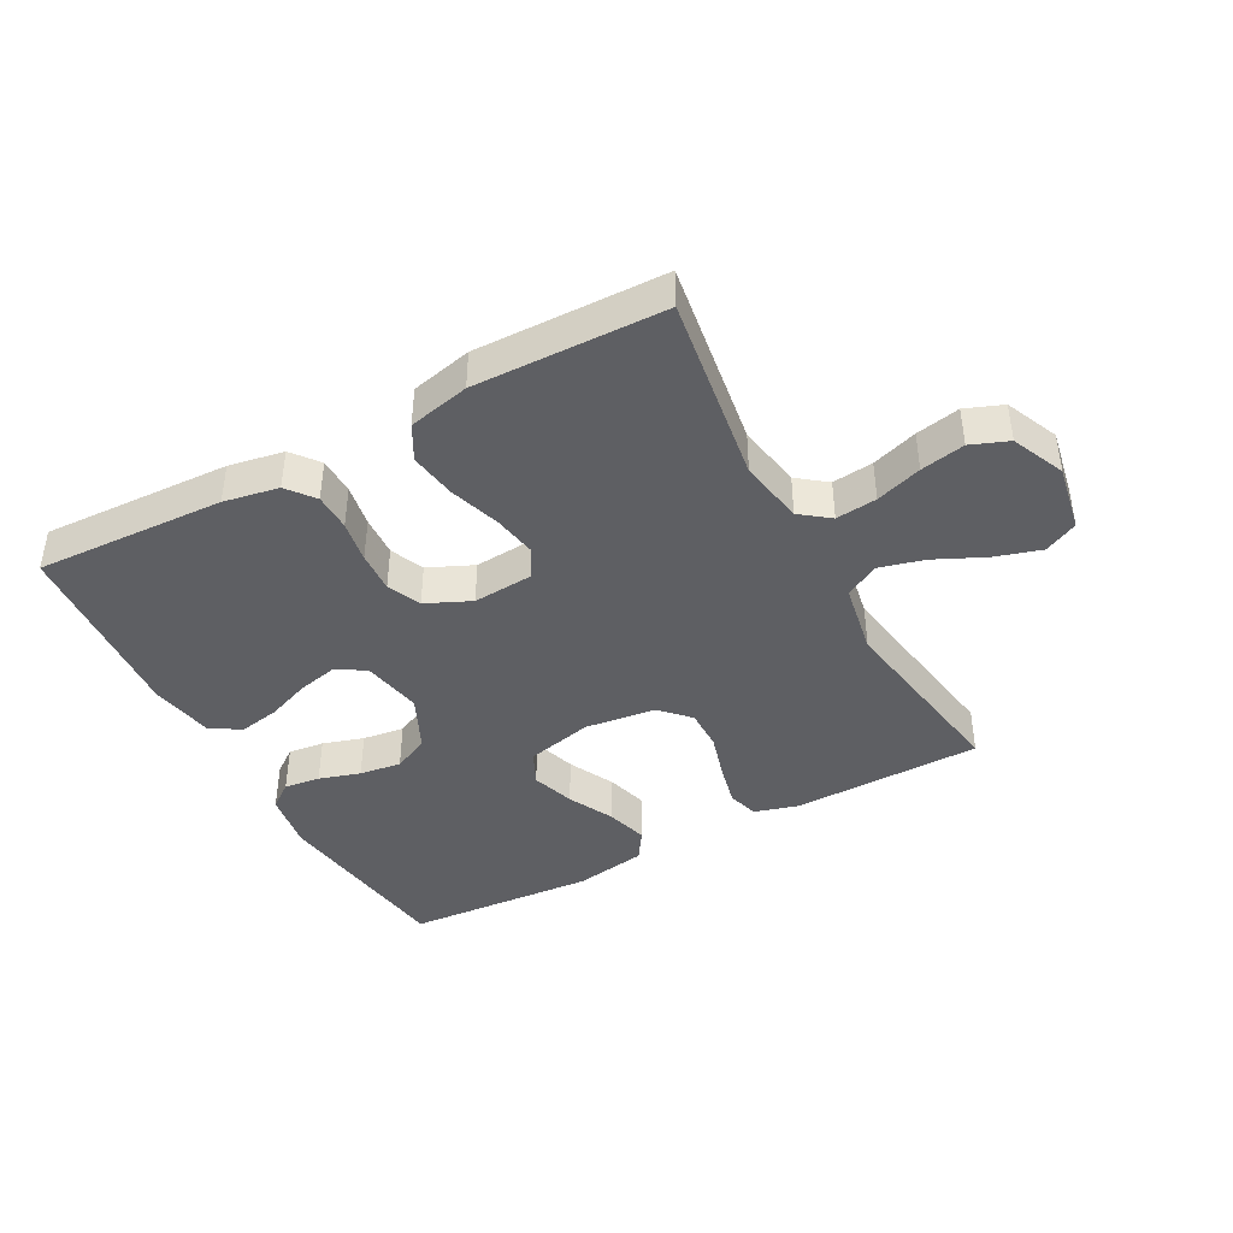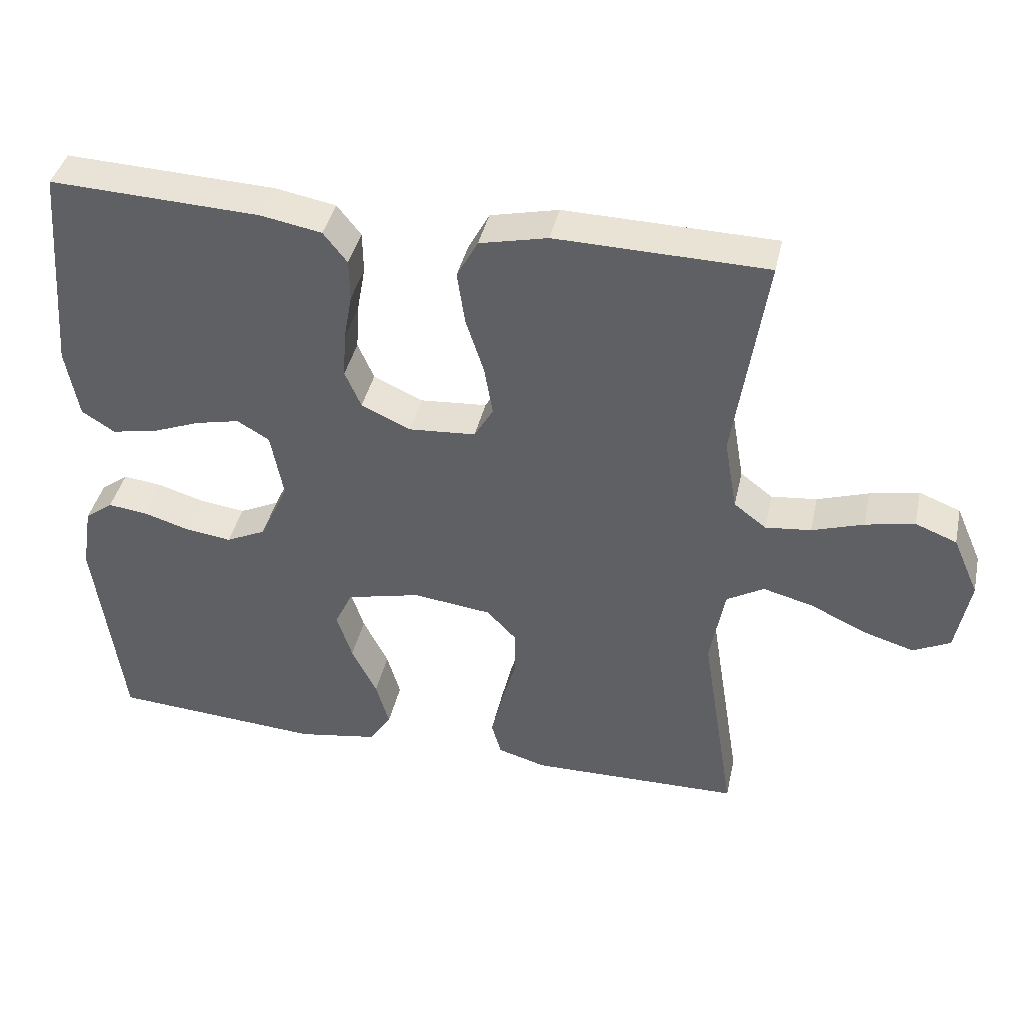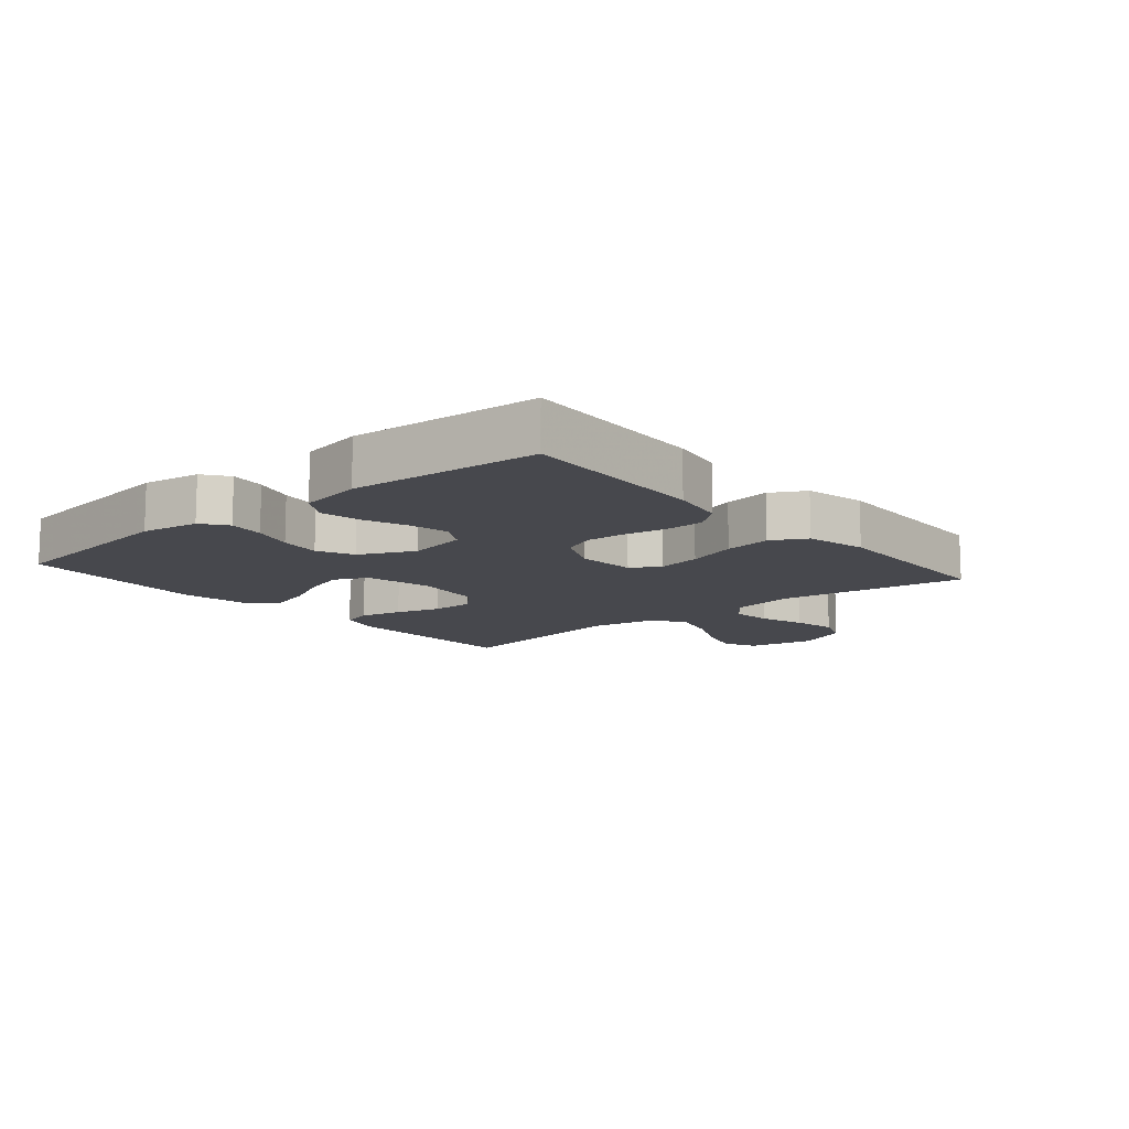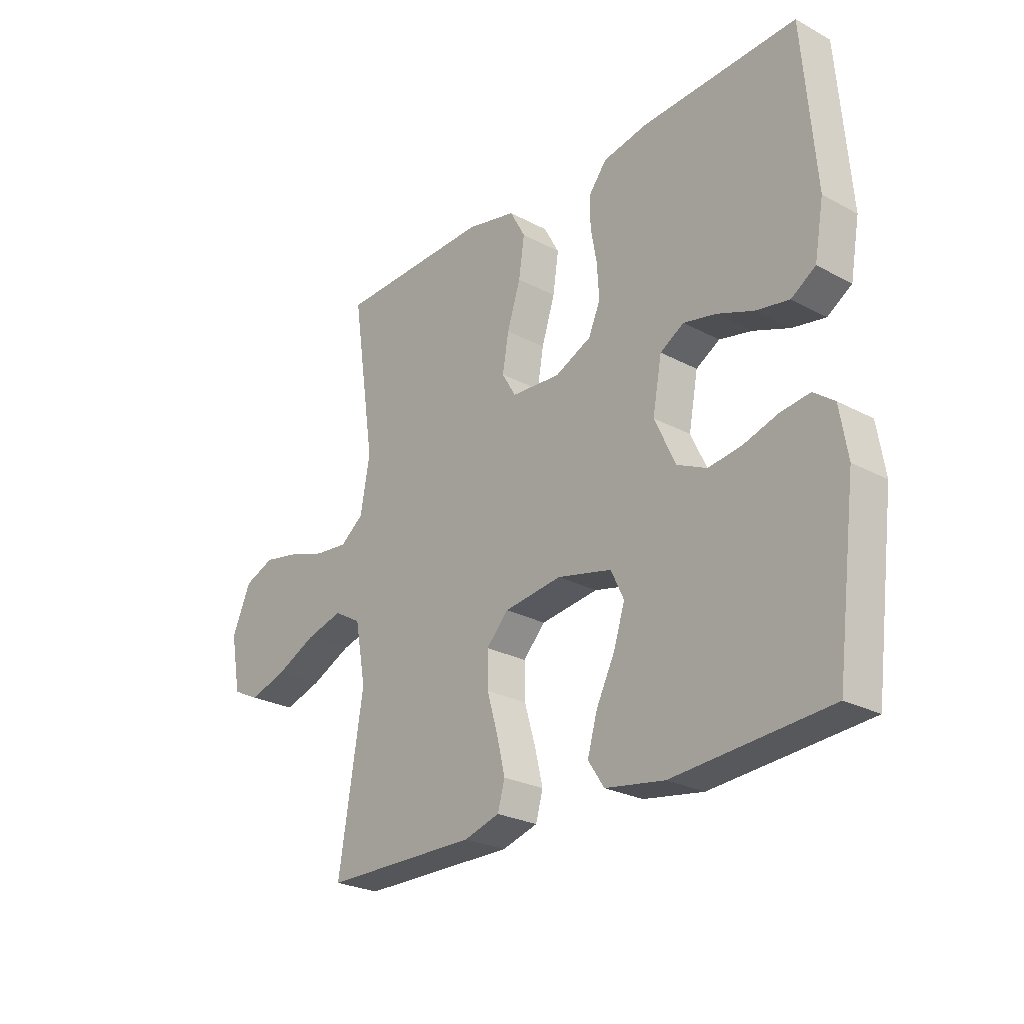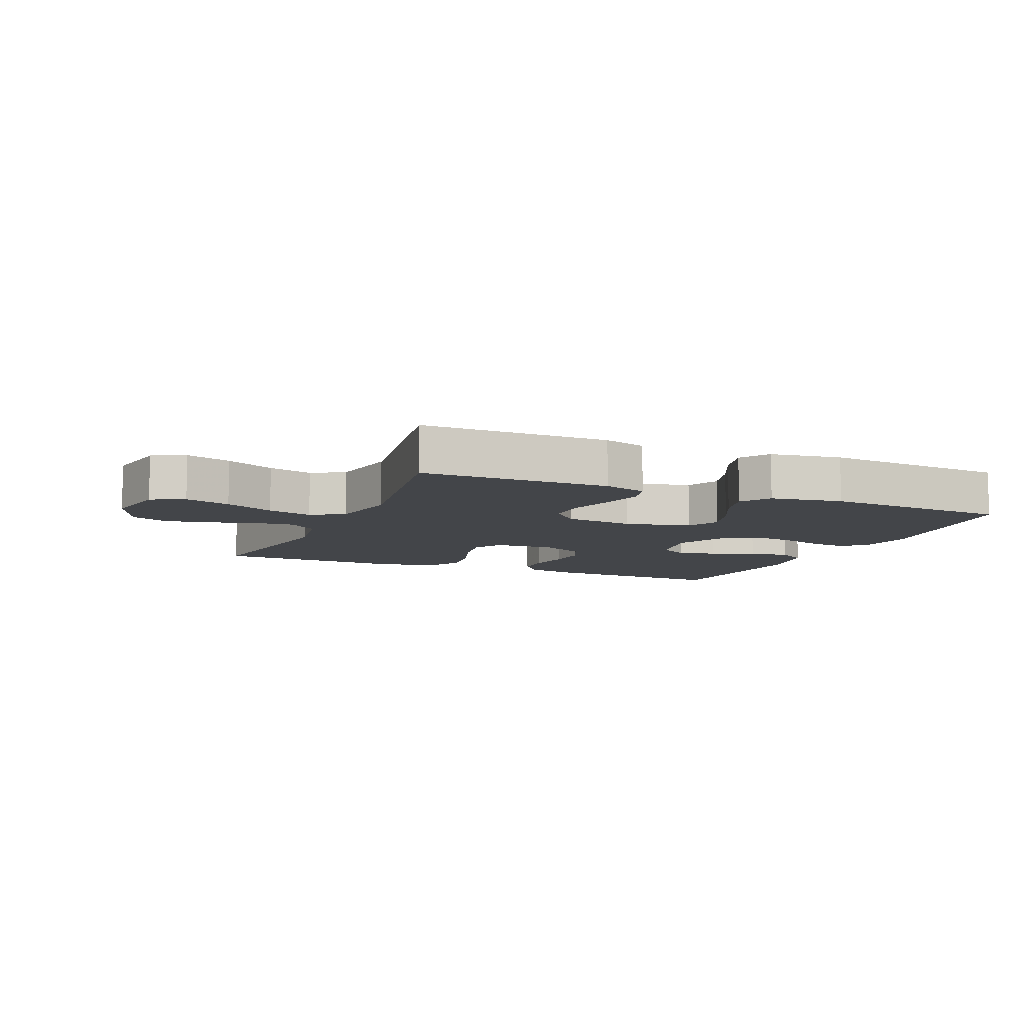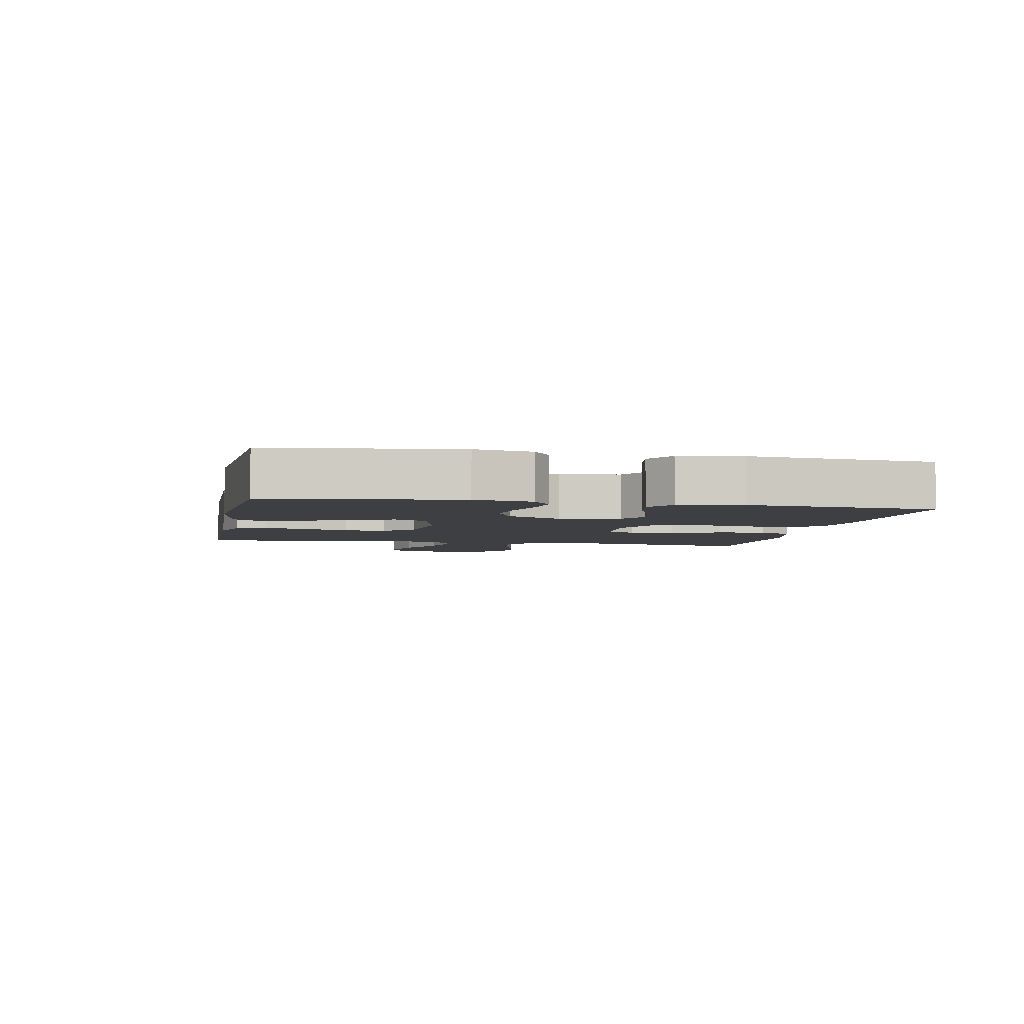
<metadata>
{"format":"obj","ext":"obj","renderer":"f3d","projection":"perspective","resolution":1024,"background":"white","views":[{"elev":-41.8,"azim":28.4,"up":"+Y"},{"elev":40.4,"azim":12.4,"up":"+Z"},{"elev":-11.8,"azim":-49.7,"up":"+Y"},{"elev":-25.7,"azim":-130.5,"up":"+Z"},{"elev":-8.8,"azim":156.7,"up":"+Y"},{"elev":-4.2,"azim":-101.3,"up":"+Y"}]}
</metadata>
<code>
v -0.5 0.07 -0.5
v -0.539 0.07 -0.2
v -0.524 0.07 -0.108
v -0.484 0.07 -0.078
v -0.427 0.07 -0.085
v -0.362 0.07 -0.105
v -0.296 0.07 -0.114
v -0.239 0.07 -0.087
v -0.198 0.07 0
v -0.216 0.07 0.096
v -0.262 0.07 0.123
v -0.325 0.07 0.109
v -0.395 0.07 0.082
v -0.459 0.07 0.07
v -0.506 0.07 0.1
v -0.524 0.07 0.2
v -0.5 0.07 0.5
v -0.2 0.07 0.487
v -0.113 0.07 0.471
v -0.079 0.07 0.428
v -0.078 0.07 0.369
v -0.09 0.07 0.302
v -0.094 0.07 0.237
v -0.071 0.07 0.184
v 0 0.07 0.152
v 0.095 0.07 0.159
v 0.122 0.07 0.205
v 0.11 0.07 0.275
v 0.084 0.07 0.355
v 0.073 0.07 0.43
v 0.103 0.07 0.485
v 0.2 0.07 0.507
v 0.5 0.07 0.5
v 0.455 0.07 0.2
v 0.473 0.07 0.097
v 0.519 0.07 0.062
v 0.584 0.07 0.069
v 0.657 0.07 0.093
v 0.727 0.07 0.107
v 0.786 0.07 0.084
v 0.823 0.07 0
v 0.803 0.07 -0.107
v 0.75 0.07 -0.133
v 0.677 0.07 -0.111
v 0.598 0.07 -0.074
v 0.526 0.07 -0.055
v 0.473 0.07 -0.086
v 0.452 0.07 -0.2
v 0.5 0.07 -0.5
v 0.2 0.07 -0.504
v 0.131 0.07 -0.484
v 0.117 0.07 -0.435
v 0.133 0.07 -0.368
v 0.154 0.07 -0.296
v 0.155 0.07 -0.23
v 0.112 0.07 -0.185
v 0 0.07 -0.171
v -0.106 0.07 -0.196
v -0.131 0.07 -0.249
v -0.109 0.07 -0.317
v -0.073 0.07 -0.389
v -0.054 0.07 -0.455
v -0.085 0.07 -0.502
v -0.2 0.07 -0.521
v -0.5 0 -0.5
v -0.539 0 -0.2
v -0.524 0 -0.108
v -0.484 0 -0.078
v -0.427 0 -0.085
v -0.362 0 -0.105
v -0.296 0 -0.114
v -0.239 0 -0.087
v -0.198 0 0
v -0.216 0 0.096
v -0.262 0 0.123
v -0.325 0 0.109
v -0.395 0 0.082
v -0.459 0 0.07
v -0.506 0 0.1
v -0.524 0 0.2
v -0.5 0 0.5
v -0.2 0 0.487
v -0.113 0 0.471
v -0.079 0 0.428
v -0.078 0 0.369
v -0.09 0 0.302
v -0.094 0 0.237
v -0.071 0 0.184
v 0 0 0.152
v 0.095 0 0.159
v 0.122 0 0.205
v 0.11 0 0.275
v 0.084 0 0.355
v 0.073 0 0.43
v 0.103 0 0.485
v 0.2 0 0.507
v 0.5 0 0.5
v 0.455 0 0.2
v 0.473 0 0.097
v 0.519 0 0.062
v 0.584 0 0.069
v 0.657 0 0.093
v 0.727 0 0.107
v 0.786 0 0.084
v 0.823 0 0
v 0.803 0 -0.107
v 0.75 0 -0.133
v 0.677 0 -0.111
v 0.598 0 -0.074
v 0.526 0 -0.055
v 0.473 0 -0.086
v 0.452 0 -0.2
v 0.5 0 -0.5
v 0.2 0 -0.504
v 0.131 0 -0.484
v 0.117 0 -0.435
v 0.133 0 -0.368
v 0.154 0 -0.296
v 0.155 0 -0.23
v 0.112 0 -0.185
v 0 0 -0.171
v -0.106 0 -0.196
v -0.131 0 -0.249
v -0.109 0 -0.317
v -0.073 0 -0.389
v -0.054 0 -0.455
v -0.085 0 -0.502
v -0.2 0 -0.521
f 60 61 62 63
f 59 60 63 64
f 51 52 53 54
f 49 50 51 54
f 48 49 54 55
f 47 48 55 56
f 42 43 44 45
f 42 45 46
f 41 42 46
f 40 41 46
f 37 38 39 40
f 36 37 40 46
f 35 36 46 47
f 31 32 33 34
f 28 29 30 31
f 27 28 31 34
f 26 27 34 35
f 19 20 21 22
f 19 22 23
f 18 19 23
f 17 18 23
f 16 17 23 24
f 12 13 14 15
f 11 12 15 16
f 3 4 5 6
f 3 6 7
f 2 3 7
f 59 64 1 2
f 58 59 2 7
f 57 58 7 8
f 56 57 8 9
f 47 56 9 10
f 25 26 35 47
f 25 47 10 11
f 11 16 24 25
f 127 126 125 124
f 128 127 124 123
f 118 117 116 115
f 118 115 114 113
f 119 118 113 112
f 120 119 112 111
f 109 108 107 106
f 110 109 106
f 110 106 105
f 110 105 104
f 104 103 102 101
f 110 104 101 100
f 111 110 100 99
f 98 97 96 95
f 95 94 93 92
f 98 95 92 91
f 99 98 91 90
f 86 85 84 83
f 87 86 83
f 87 83 82
f 87 82 81
f 88 87 81 80
f 79 78 77 76
f 80 79 76 75
f 70 69 68 67
f 71 70 67
f 71 67 66
f 66 65 128 123
f 71 66 123 122
f 72 71 122 121
f 73 72 121 120
f 74 73 120 111
f 111 99 90 89
f 75 74 111 89
f 89 88 80 75
f 1 65 66 2
f 2 66 67 3
f 3 67 68 4
f 4 68 69 5
f 5 69 70 6
f 6 70 71 7
f 7 71 72 8
f 8 72 73 9
f 9 73 74 10
f 10 74 75 11
f 11 75 76 12
f 12 76 77 13
f 13 77 78 14
f 14 78 79 15
f 15 79 80 16
f 16 80 81 17
f 17 81 82 18
f 18 82 83 19
f 19 83 84 20
f 20 84 85 21
f 21 85 86 22
f 22 86 87 23
f 23 87 88 24
f 24 88 89 25
f 25 89 90 26
f 26 90 91 27
f 27 91 92 28
f 28 92 93 29
f 29 93 94 30
f 30 94 95 31
f 31 95 96 32
f 32 96 97 33
f 33 97 98 34
f 34 98 99 35
f 35 99 100 36
f 36 100 101 37
f 37 101 102 38
f 38 102 103 39
f 39 103 104 40
f 40 104 105 41
f 41 105 106 42
f 42 106 107 43
f 43 107 108 44
f 44 108 109 45
f 45 109 110 46
f 46 110 111 47
f 47 111 112 48
f 48 112 113 49
f 49 113 114 50
f 50 114 115 51
f 51 115 116 52
f 52 116 117 53
f 53 117 118 54
f 54 118 119 55
f 55 119 120 56
f 56 120 121 57
f 57 121 122 58
f 58 122 123 59
f 59 123 124 60
f 60 124 125 61
f 61 125 126 62
f 62 126 127 63
f 63 127 128 64
f 64 128 65 1

</code>
